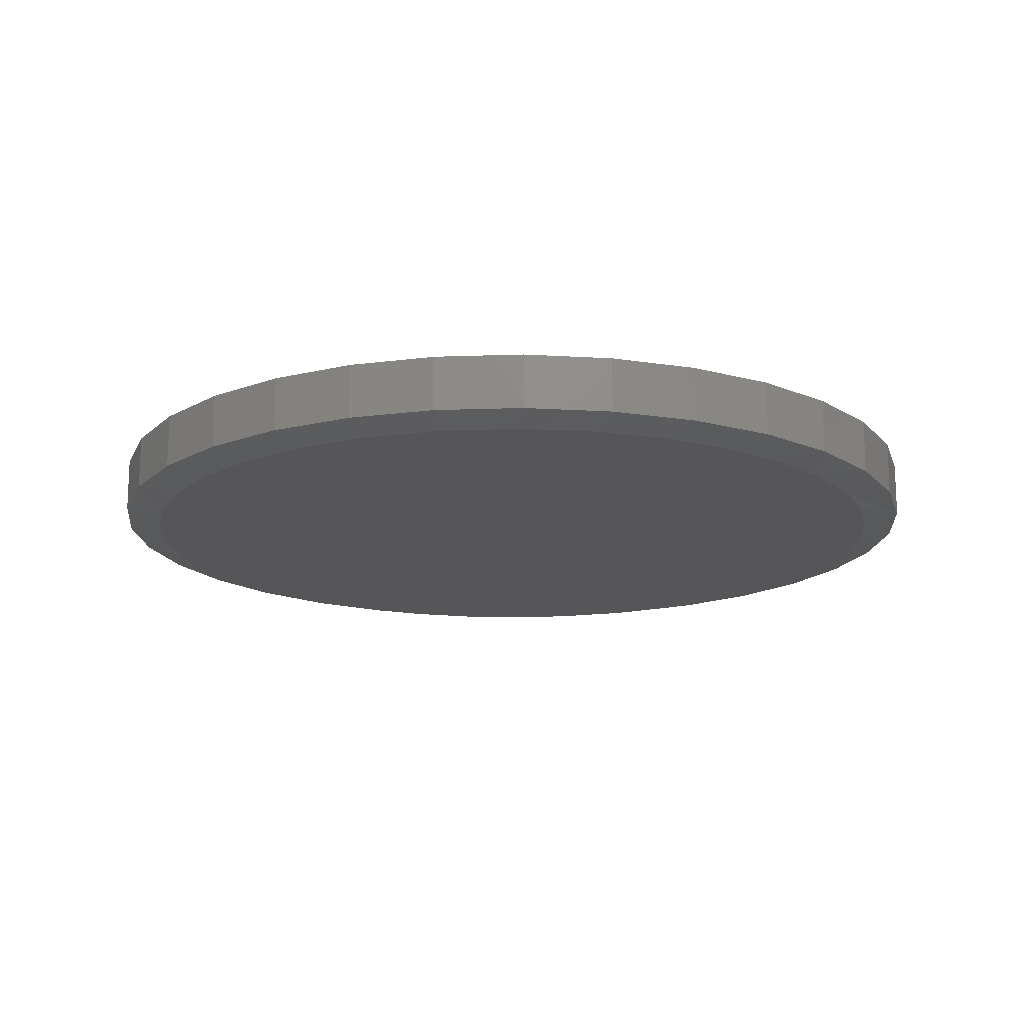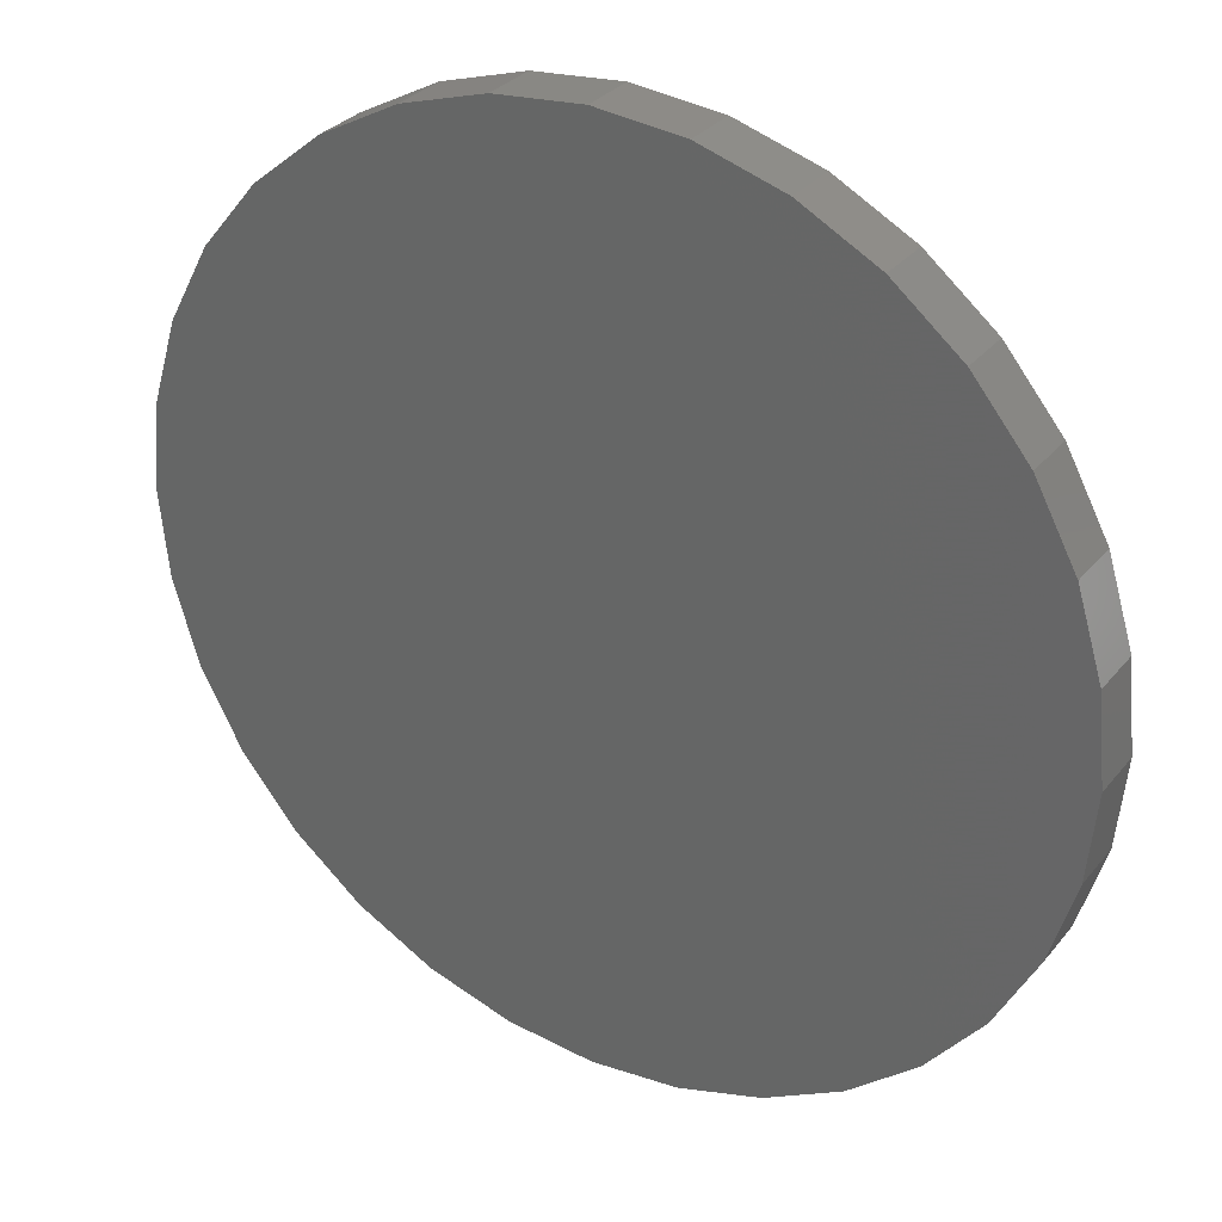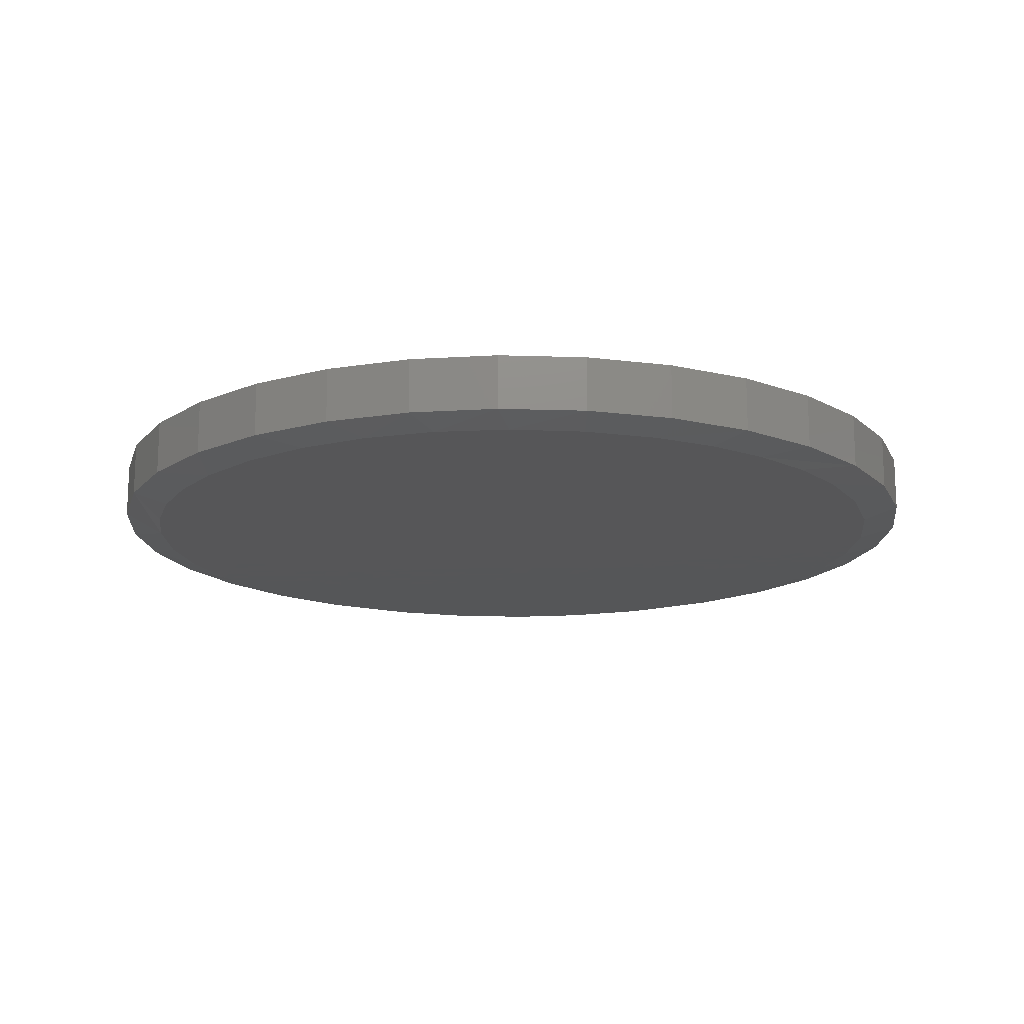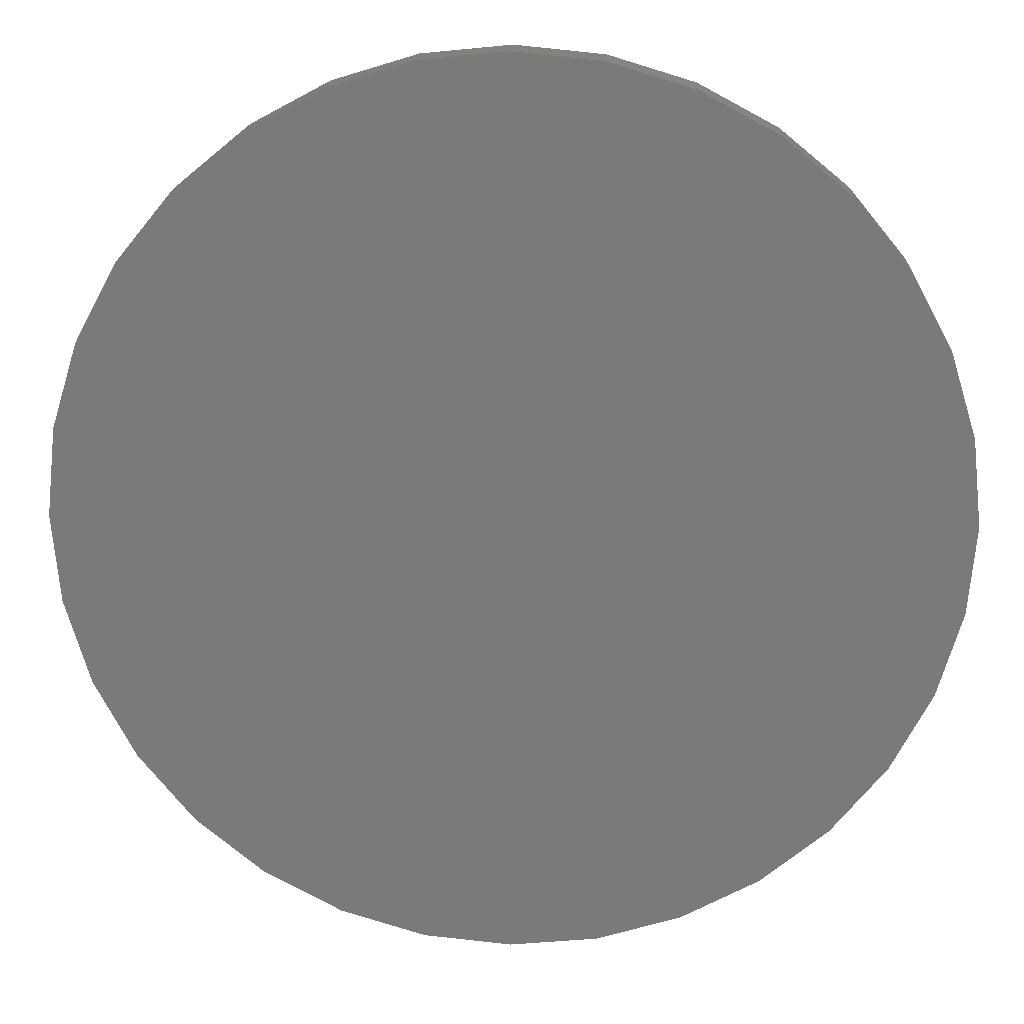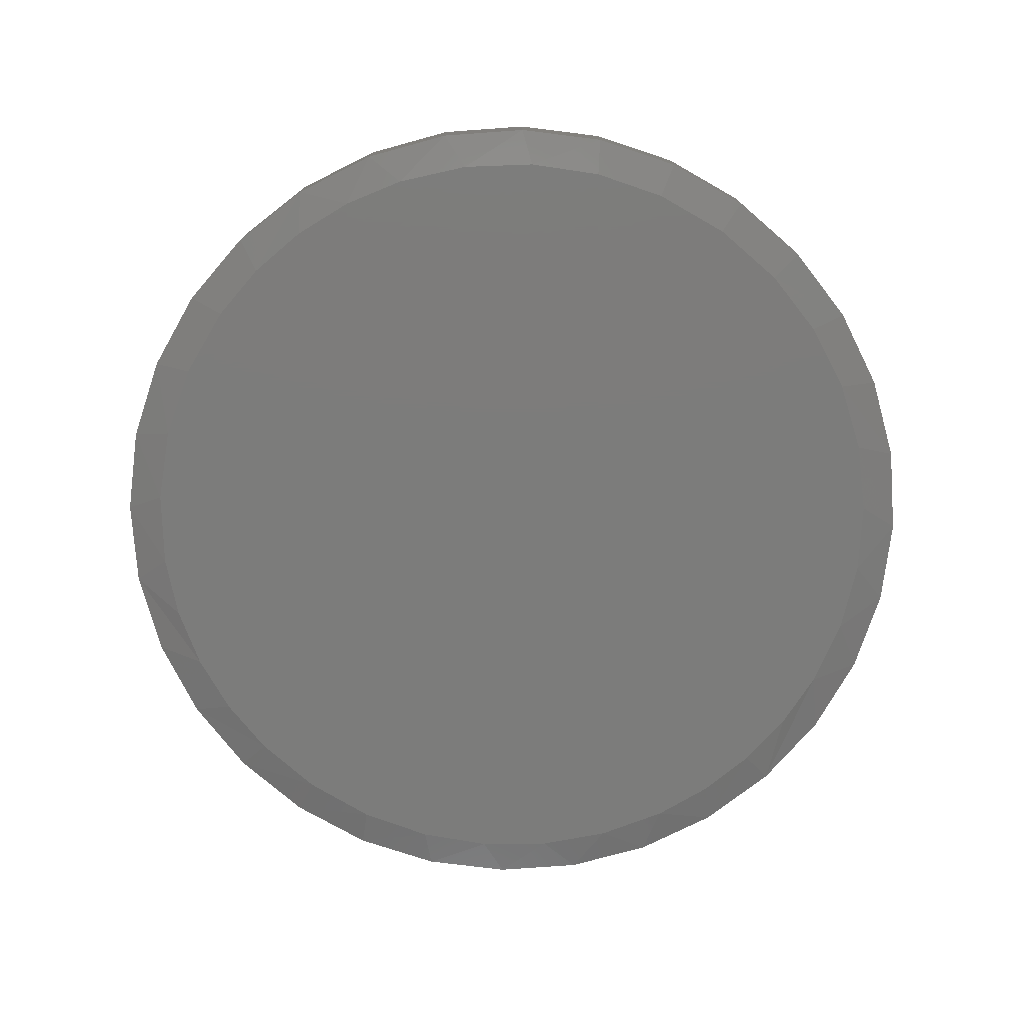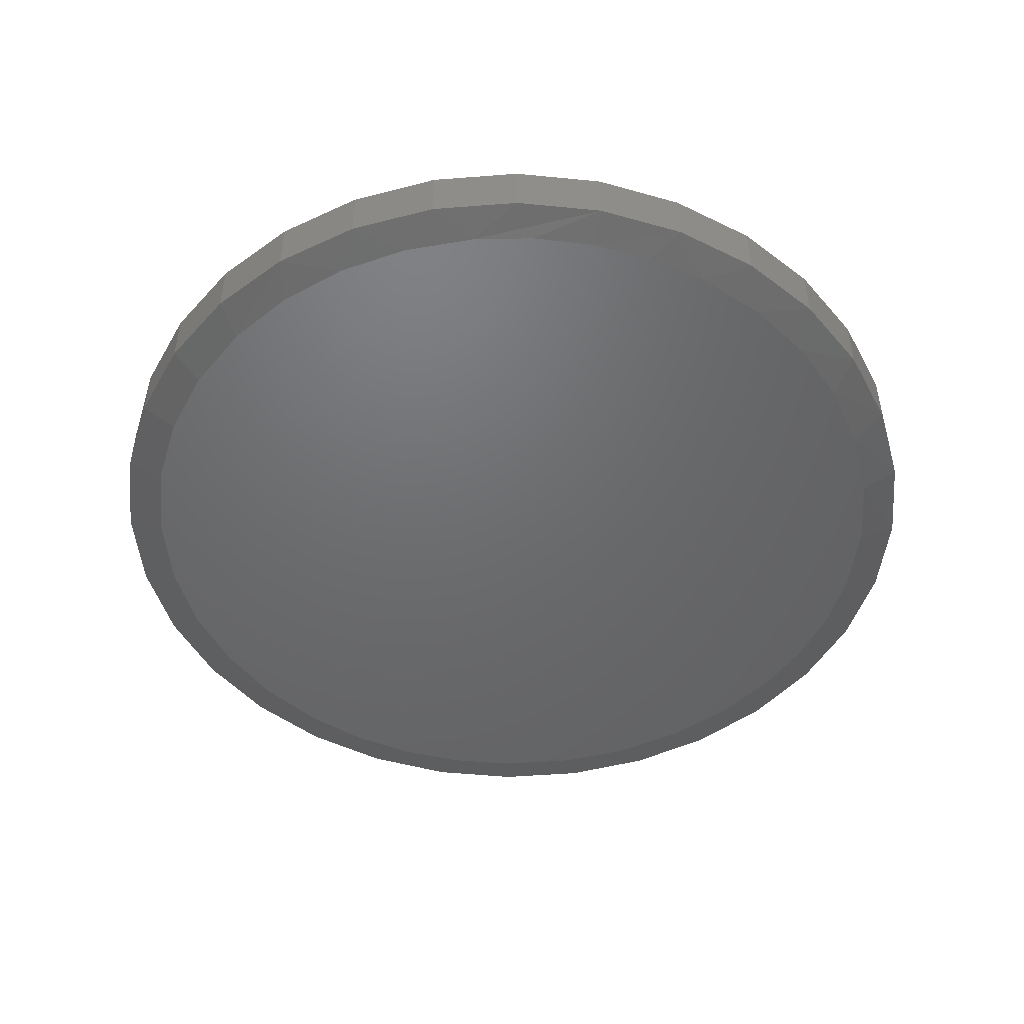
<metadata>
{"format":"stl","ext":"stl","renderer":"f3d","projection":"perspective","resolution":1024,"background":"white","views":[{"elev":-16.0,"azim":99.8,"up":"+Z"},{"elev":30.8,"azim":31.7,"up":"+Y"},{"elev":-15.9,"azim":-110.7,"up":"+Z"},{"elev":16.7,"azim":2.6,"up":"+Y"},{"elev":-75.5,"azim":43.5,"up":"+Z"},{"elev":-48.3,"azim":168.1,"up":"+Z"}]}
</metadata>
<code>
# stl→obj: 100 verts, 196 faces
v 0.007895 0.6954 -0.1094
v 0.1143 0.6872 -0.1094
v -0.09856 0.6872 -0.1094
v -0.5525 -0.4117 -0.1094
v -0.6104 -0.3182 -0.1094
v 0.5919 -0.3775 -0.1094
v -0.6529 -0.2166 -0.1094
v 0.6509 -0.2649 -0.1094
v -0.6788 -0.1097 -0.1094
v 0.69 -0.135 -0.1094
v -0.6875 1.025e-07 -0.1094
v 0.7033 -1.388e-16 -0.1094
v -0.6758 0.1271 -0.1094
v 0.6917 0.1267 -0.1094
v -0.6411 0.2499 -0.1094
v 0.6571 0.2491 -0.1094
v -0.5845 0.3642 -0.1094
v 0.6009 0.3632 -0.1094
v -0.5106 0.4634 -0.1094
v 0.527 0.4627 -0.1094
v -0.4203 0.5479 -0.1094
v 0.4366 0.5475 -0.1094
v -0.3165 0.6151 -0.1094
v 0.3326 0.6149 -0.1094
v -0.2025 0.6628 -0.1094
v 0.2183 0.6628 -0.1094
v 0.2069 -0.6663 -0.1094
v -0.2447 -0.6479 -0.1094
v 0.3092 -0.6267 -0.1094
v -0.3616 -0.5891 -0.1094
v 0.4182 -0.5615 -0.1094
v -0.4655 -0.5094 -0.1094
v 0.5135 -0.4774 -0.1094
v -0.00979 -0.6952 -0.1094
v -0.1188 -0.6837 -0.1094
v 0.0997 -0.6893 -0.1094
v 0.7658 -1.856e-16 -0.09375
v 0.7658 0 0
v 0.7512 -0.1479 -0.09375
v 0.7512 -0.1479 0
v 0.7081 -0.29 -0.09375
v 0.7081 -0.29 0
v 0.6381 -0.4211 -0.09375
v 0.6381 -0.4211 0
v 0.5438 -0.5359 -0.09375
v 0.5438 -0.5359 0
v 0.429 -0.6302 -0.09375
v 0.429 -0.6302 0
v 0.2979 -0.7002 -0.09375
v 0.2979 -0.7002 0
v 0.1558 -0.7433 -0.09375
v 0.1558 -0.7433 0
v 0.007895 -0.7579 -0.09375
v 0.007895 -0.7579 0
v -0.14 -0.7433 -0.09375
v -0.14 -0.7433 0
v -0.2821 -0.7002 -0.09375
v -0.2821 -0.7002 0
v -0.4132 -0.6302 -0.09375
v -0.4132 -0.6302 0
v -0.528 -0.5359 -0.09375
v -0.528 -0.5359 0
v -0.6223 -0.4211 -0.09375
v -0.6223 -0.4211 0
v -0.6923 -0.29 -0.09375
v -0.6923 -0.29 0
v -0.7354 -0.1479 -0.09375
v -0.7354 -0.1479 0
v -0.75 9.281e-17 -0.09375
v -0.75 9.281e-17 0
v -0.7354 0.1479 -0.09375
v -0.7354 0.1479 0
v -0.6923 0.29 -0.09375
v -0.6923 0.29 0
v -0.6223 0.4211 -0.09375
v -0.6223 0.4211 0
v -0.528 0.5359 -0.09375
v -0.528 0.5359 0
v -0.4132 0.6302 -0.09375
v -0.4132 0.6302 0
v -0.2821 0.7002 -0.09375
v -0.2821 0.7002 0
v -0.14 0.7433 -0.09375
v -0.14 0.7433 0
v 0.007895 0.7579 -0.09375
v 0.007895 0.7579 0
v 0.1558 0.7433 -0.09375
v 0.1558 0.7433 0
v 0.2979 0.7002 -0.09375
v 0.2979 0.7002 0
v 0.429 0.6302 -0.09375
v 0.429 0.6302 0
v 0.5438 0.5359 -0.09375
v 0.5438 0.5359 0
v 0.6381 0.4211 -0.09375
v 0.6381 0.4211 0
v 0.7081 0.29 -0.09375
v 0.7081 0.29 0
v 0.7512 0.1479 -0.09375
v 0.7512 0.1479 0
f 1 2 3
f 4 5 6
f 6 5 7
f 6 7 8
f 8 7 9
f 8 9 10
f 10 9 11
f 10 11 12
f 12 11 13
f 12 13 14
f 14 13 15
f 14 15 16
f 16 15 17
f 16 17 18
f 18 17 19
f 18 19 20
f 20 19 21
f 20 21 22
f 22 21 23
f 22 23 24
f 24 23 25
f 24 25 26
f 26 25 3
f 26 3 2
f 27 28 29
f 29 28 30
f 29 30 31
f 31 30 32
f 31 32 33
f 33 32 4
f 33 4 6
f 34 35 36
f 36 35 28
f 36 28 27
f 37 38 39
f 39 38 40
f 39 40 41
f 41 40 42
f 41 42 43
f 43 42 44
f 43 44 45
f 45 44 46
f 45 46 47
f 47 46 48
f 47 48 49
f 49 48 50
f 49 50 51
f 51 50 52
f 51 52 53
f 53 52 54
f 53 54 55
f 55 54 56
f 55 56 57
f 57 56 58
f 57 58 59
f 59 58 60
f 59 60 61
f 61 60 62
f 61 62 63
f 63 62 64
f 63 64 65
f 65 64 66
f 65 66 67
f 67 66 68
f 67 68 69
f 69 68 70
f 69 70 71
f 71 70 72
f 71 72 73
f 73 72 74
f 73 74 75
f 75 74 76
f 75 76 77
f 77 76 78
f 77 78 79
f 79 78 80
f 79 80 81
f 81 80 82
f 81 82 83
f 83 82 84
f 83 84 85
f 85 84 86
f 85 86 87
f 87 86 88
f 87 88 89
f 89 88 90
f 89 90 91
f 91 90 92
f 91 92 93
f 93 92 94
f 93 94 95
f 95 94 96
f 95 96 97
f 97 96 98
f 97 98 99
f 99 98 100
f 99 100 37
f 37 100 38
f 7 63 65
f 65 67 7
f 63 7 5
f 49 51 27
f 69 11 67
f 67 11 9
f 67 9 7
f 43 6 41
f 41 6 8
f 41 8 39
f 39 8 10
f 39 10 37
f 37 10 12
f 28 57 30
f 30 57 59
f 30 59 32
f 32 59 61
f 32 61 4
f 4 61 63
f 4 63 5
f 57 28 55
f 55 28 35
f 55 35 53
f 53 35 34
f 53 34 51
f 51 34 36
f 51 36 27
f 6 43 33
f 33 43 45
f 33 45 31
f 31 45 47
f 31 47 29
f 29 47 49
f 29 49 27
f 24 89 91
f 24 91 22
f 91 93 22
f 26 85 87
f 87 89 26
f 26 89 24
f 23 79 81
f 23 81 25
f 81 83 25
f 25 83 3
f 83 1 3
f 21 77 79
f 21 79 23
f 85 26 2
f 85 2 1
f 1 83 85
f 18 95 16
f 16 95 97
f 16 97 14
f 14 97 99
f 14 99 12
f 12 99 37
f 75 17 73
f 73 17 15
f 73 15 71
f 71 15 13
f 71 13 69
f 69 13 11
f 95 18 93
f 93 18 20
f 93 20 22
f 17 75 19
f 19 75 77
f 19 77 21
f 84 88 86
f 88 84 90
f 90 84 82
f 90 82 92
f 92 82 80
f 92 80 94
f 94 80 78
f 94 78 96
f 96 78 76
f 96 76 98
f 98 76 74
f 98 74 100
f 100 74 72
f 100 72 38
f 38 72 70
f 38 70 40
f 40 70 68
f 40 68 42
f 42 68 66
f 42 66 44
f 44 66 64
f 44 64 46
f 46 64 62
f 46 62 48
f 48 62 60
f 48 60 50
f 50 60 58
f 50 58 52
f 52 58 56
f 52 56 54

</code>
